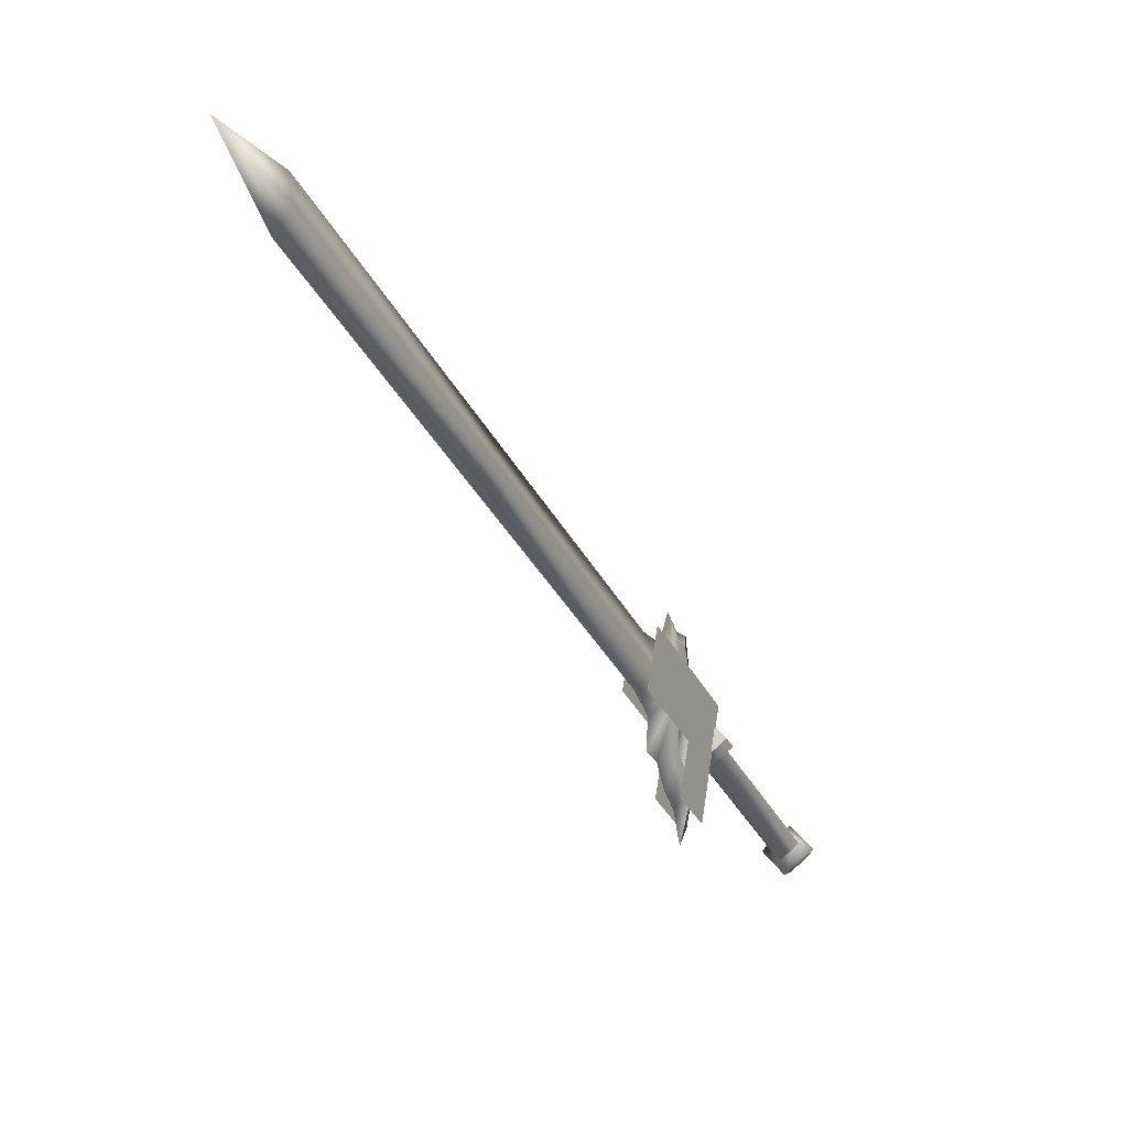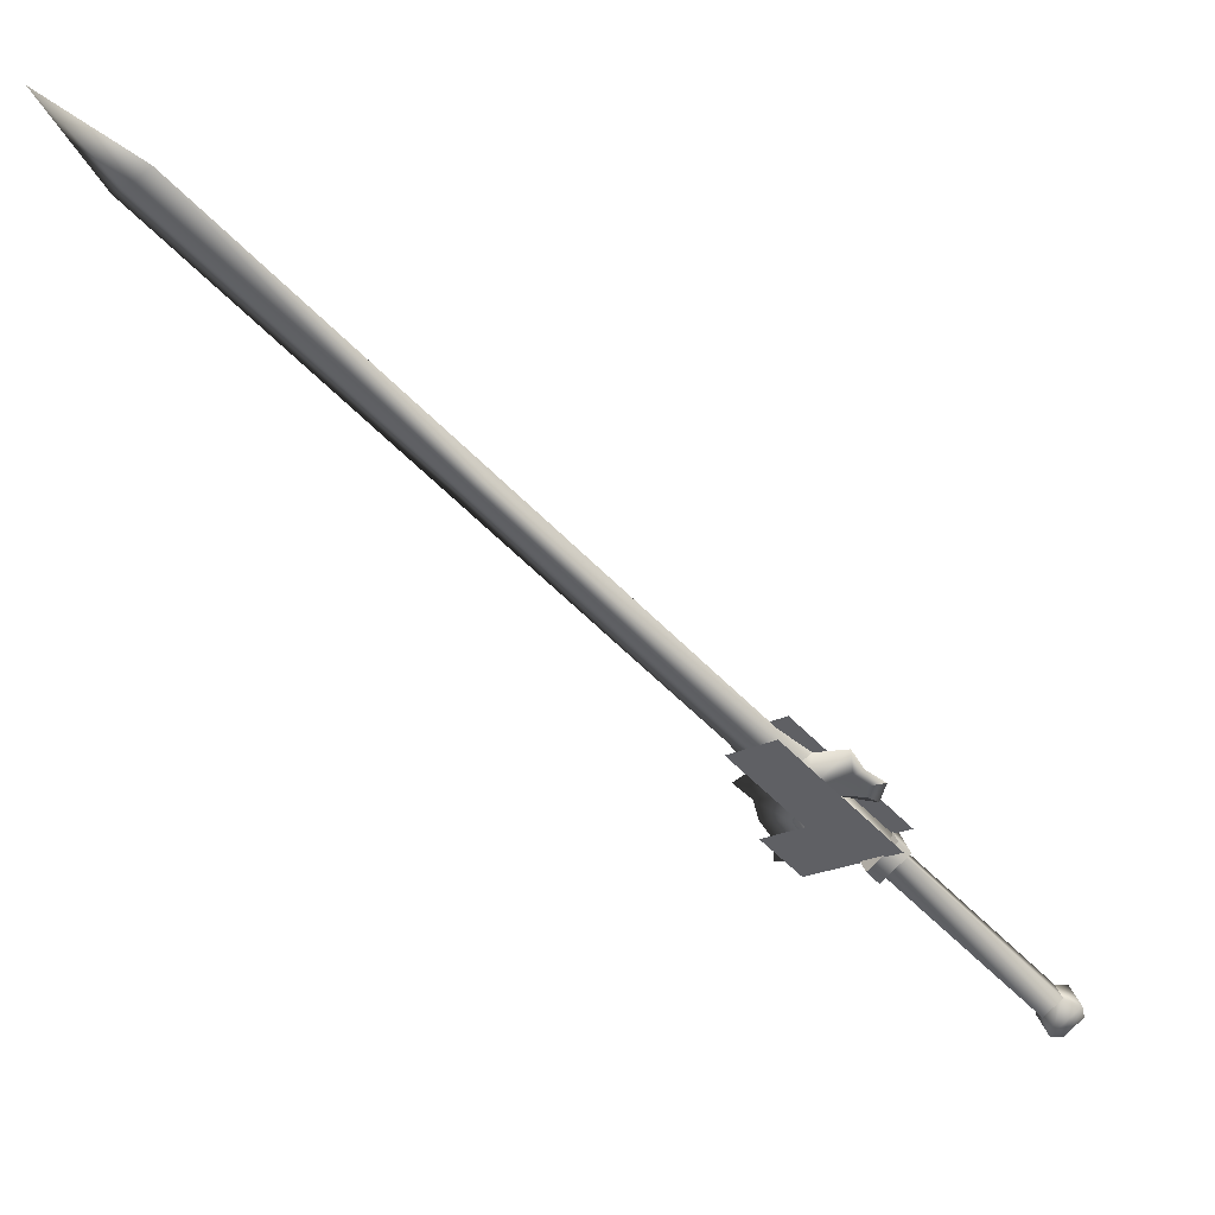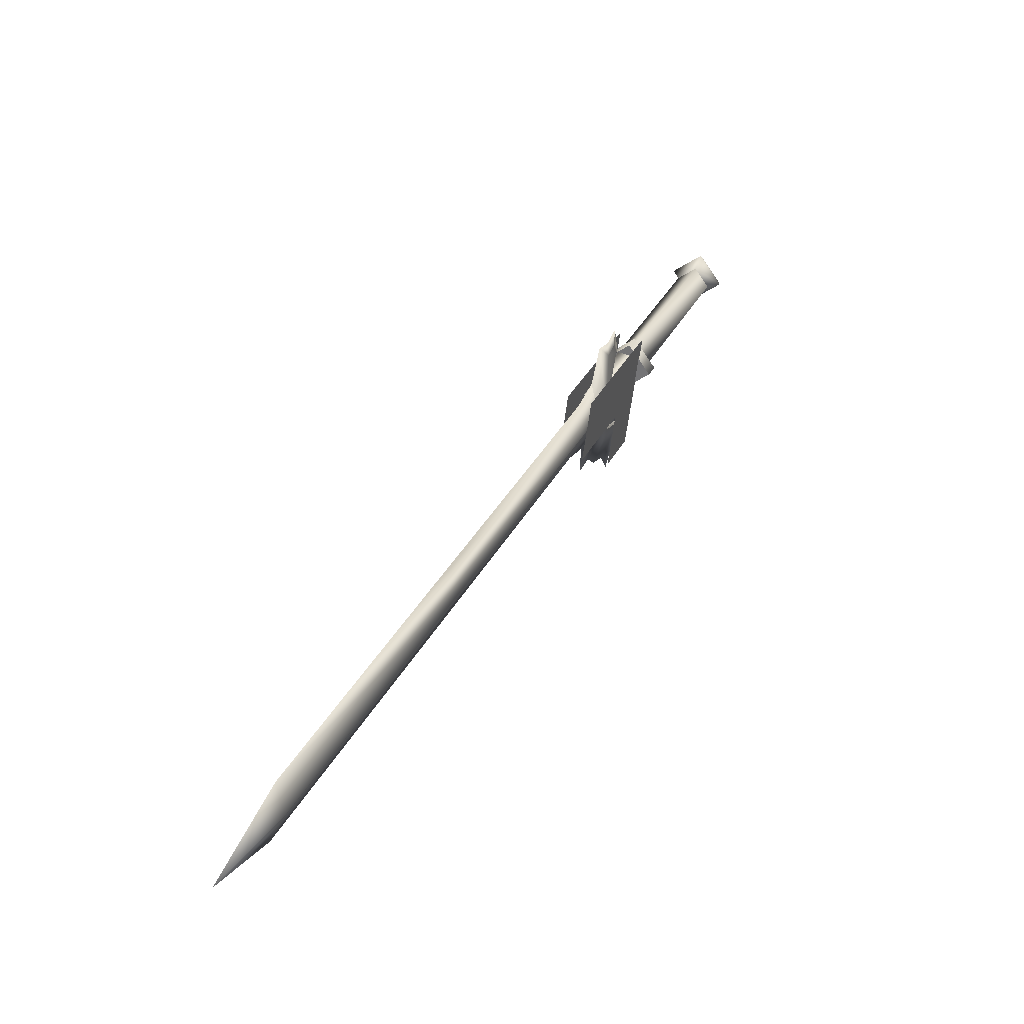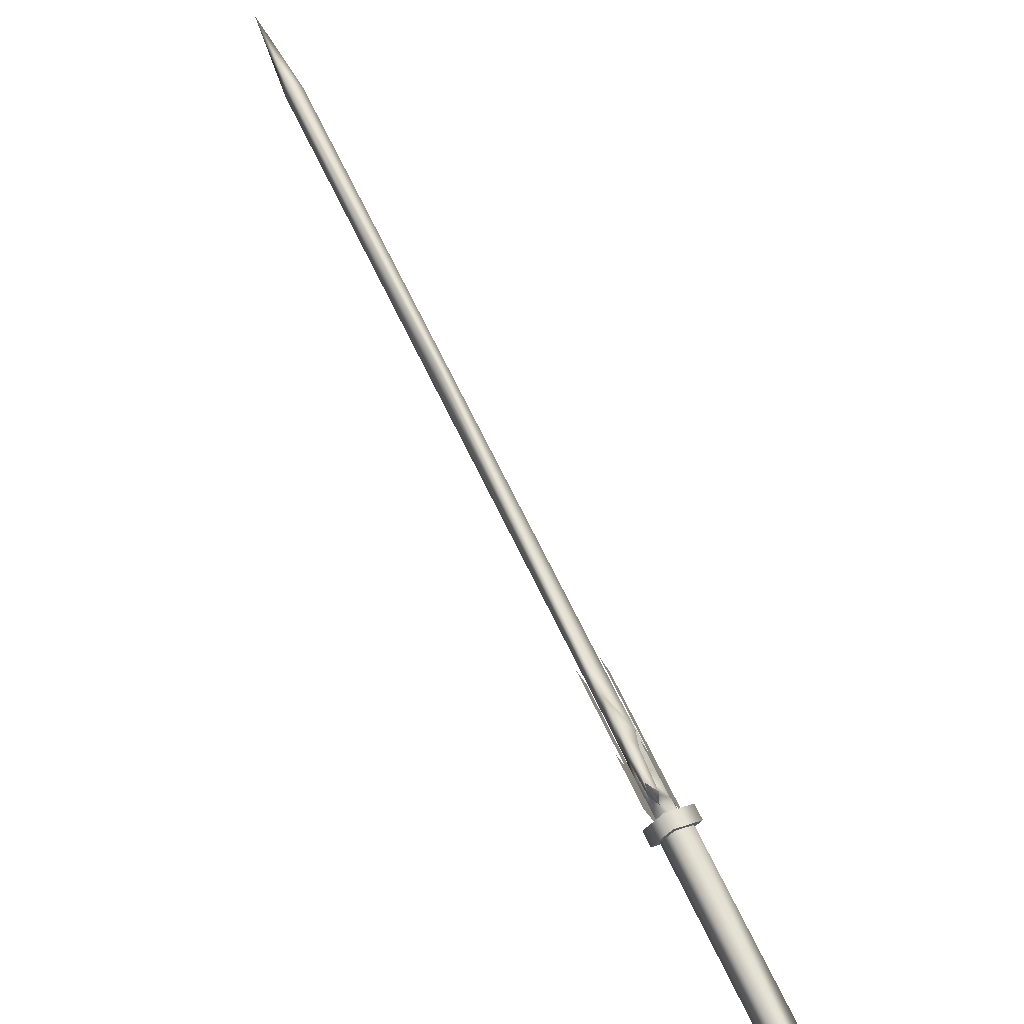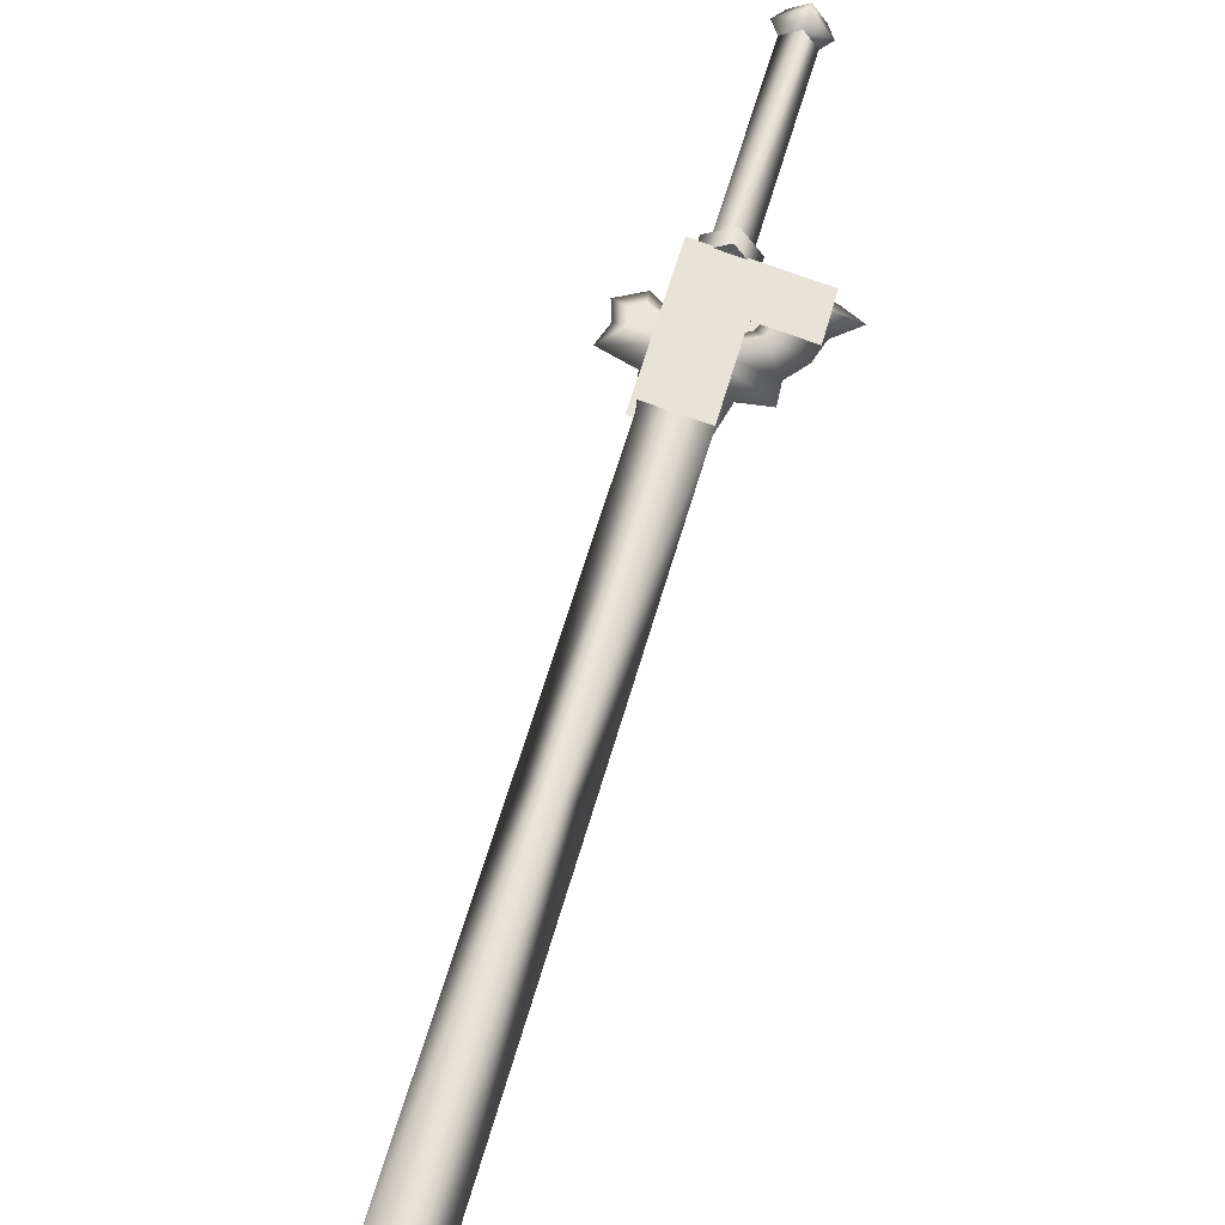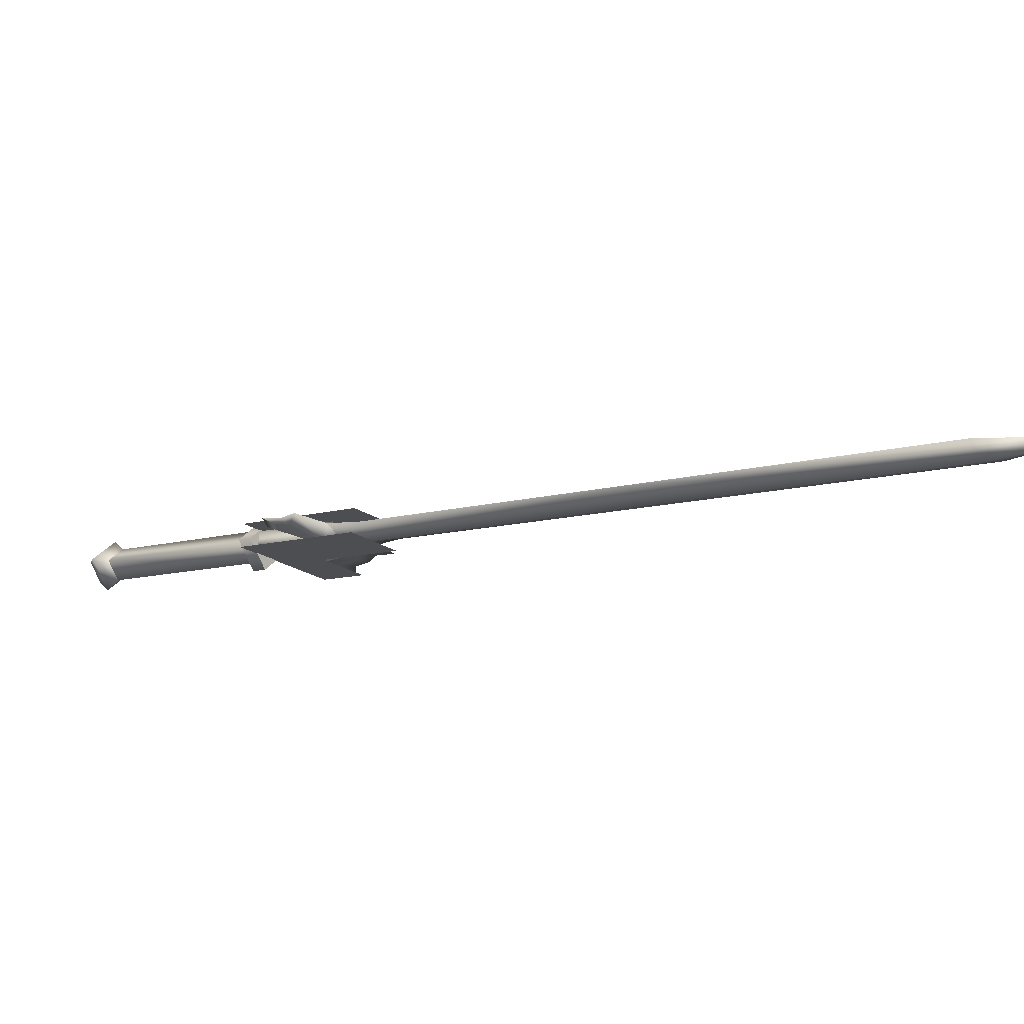
<metadata>
{"format":"obj","ext":"obj","renderer":"f3d","projection":"perspective","resolution":1024,"background":"white","views":[{"elev":8.7,"azim":75.6,"up":"+Z"},{"elev":63.2,"azim":163.7,"up":"+Z"},{"elev":71.7,"azim":72.9,"up":"+Z"},{"elev":-67.8,"azim":78.5,"up":"+Z"},{"elev":24.1,"azim":60.8,"up":"+Y"},{"elev":65.1,"azim":-32.1,"up":"+Z"}]}
</metadata>
<code>
v  -0.0994 0.8583 0.5964
v  -0.071 0.8378 0.5859
v  -0.0825 0.8492 0.5731
v  -0.0847 0.8206 0.5827
v  -0.0416 0.8097 0.5344
v  -0.025 0.7931 0.553
v  -0.0544 0.8211 0.6045
v  -0.0335 0.7923 0.67
v  -0.0471 0.7751 0.6668
v  -0.068 0.8039 0.6013
v  -0.113 0.8411 0.5932
v  -0.0961 0.832 0.5699
v  -0.2542 0.9612 0.4233
v  -0.2344 0.9869 0.4035
v  -0.2562 0.9781 0.4152
v  -0.2552 0.9981 0.4322
v  -0.2526 0.9927 0.45
v  -0.2334 1.007 0.4205
v  -0.2182 1.007 0.4317
v  -0.2198 0.9751 0.4049
v  -0.2172 0.9697 0.4228
v  -0.239 0.9609 0.4344
v  -0.1114 0.8332 0.577
v  -0.238 0.9809 0.4514
v  -0.1104 0.8532 0.594
v  -0.2161 0.9897 0.4398
v  -0.0886 0.862 0.5823
v  -0.0896 0.842 0.5653
v  -0.0495 0.8031 0.5124
v  -0.0843 0.8218 0.5603
v  -0.0169 0.7705 0.5488
v  -0.0517 0.7892 0.5967
v  -0.1238 0.843 0.6146
v  -0.0319 0.751 0.7173
v  -0.0356 0.8095 0.6005
v  -0.0157 0.7714 0.7211
v  -0.1077 0.8634 0.6184
v  -0.0682 0.8422 0.5641
v  -0.0007 0.7908 0.5526
v  -0.0334 0.8235 0.5162
v  -0.0755 0.8621 0.5918
v  -0.1185 0.8588 0.5982
v  -0.0855 0.8721 0.5806
v  -0.0871 0.8419 0.5549
v  -0.077 0.8319 0.5661
v  -0.11 0.8186 0.5837
v  -0.1085 0.8488 0.6094
v  -0.12 0.8286 0.5725
v  0.0076 0.7298 0.663
v  0.0237 0.7502 0.6668
v  -0.0076 0.7403 0.6886
v  0.1739 0.565 0.9307
v  0.1854 0.5471 0.9043
v  0.21 0.5457 0.881
v  0.017 0.7389 0.6654
v  0.1985 0.5636 0.9074
v  0.0055 0.7569 0.6917
v  -0.0191 0.7583 0.715
v  -0.0334 0.7661 0.6598
v  0.0008 0.7573 0.6356
v  -0.0203 0.7827 0.6629
v  -0.0349 0.7973 0.6466
v  -0.0156 0.7886 0.5368
v  -0.0537 0.81 0.5474
v  -0.0365 0.786 0.5885
v  -0.0047 0.7757 0.5598
v  -0.0274 0.7976 0.5906
v  -0.0006 0.7669 0.5895
v  0.015 0.7518 0.6044
v  -0.048 0.7807 0.6435
v  0.4159 0.3395 1.111
v  0.4045 0.3575 1.137
v  0.3799 0.3589 1.161
v  0.4575 0.2895 1.203
v  0.3913 0.3409 1.134
v  -0.0447 0.7817 0.6981
v  -0.072 0.7985 0.7241
v  -0.0728 0.8103 0.6922
v  -0.0829 0.8231 0.6681
v  -0.0859 0.8207 0.686
v  -0.0825 0.811 0.7013
v  -0.0778 0.804 0.691
v  -0.0882 0.8164 0.6669
v  -0.0475 0.795 0.6383
v  -0.0403 0.798 0.5921
v  -0.0471 0.8182 0.549
v  -0.0898 0.8158 0.6851
v  -0.0986 0.8253 0.6934
v  -0.0152 0.7952 0.4998
v  -0.036 0.809 0.5141
v  -0.0602 0.8221 0.5474
v  -0.0935 0.8276 0.6593
o w00_013_00
g w00_013_00
f 3 2 1
f 2 3 4
f 4 5 2
f 5 4 6
f 6 2 5
f 2 6 7
f 7 1 2
f 1 7 8
f 8 9 1
f 9 8 10
f 10 11 9
f 11 10 4
f 4 12 11
f 12 4 3
f 15 14 13
f 13 16 15
f 16 13 17
f 17 18 16
f 18 17 19
f 19 14 18
f 14 19 20
f 20 13 14
f 13 20 21
f 21 22 13
f 22 21 23
f 23 24 22
f 24 23 25
f 25 26 24
f 26 25 27
f 27 21 26
f 21 27 28
f 28 23 21
f 26 20 19
f 19 24 26
f 24 19 17
f 17 22 24
f 22 17 13
f 31 30 29
f 30 31 32
f 32 33 30
f 33 32 34
f 37 36 35
f 35 38 37
f 38 35 39
f 39 40 38
f 43 42 41
f 41 44 43
f 44 41 45
f 45 46 44
f 47 41 42
f 42 46 47
f 46 42 48
f 48 44 46
f 6 4 10
f 10 7 6
f 7 10 8
f 15 16 18
f 18 14 15
f 47 46 45
f 45 41 47
f 44 48 42
f 42 43 44
f 26 21 20
f 32 49 34
f 35 36 50
f 11 1 9
f 53 52 51
f 51 54 53
f 54 51 55
f 55 56 54
f 56 55 57
f 57 52 56
f 52 57 58
f 58 51 52
f 51 58 59
f 59 55 51
f 55 59 60
f 60 61 55
f 61 60 62
f 65 64 63
f 63 66 65
f 66 63 67
f 67 68 66
f 68 67 62
f 62 69 68
f 69 62 60
f 60 70 69
f 70 60 59
f 71 54 56
f 56 72 71
f 72 56 73
f 73 74 72
f 74 73 75
f 75 71 74
f 71 75 53
f 53 54 71
f 70 59 76
f 76 77 70
f 77 76 62
f 62 78 77
f 78 62 79
f 79 80 78
f 78 80 81
f 81 77 78
f 77 81 82
f 82 70 77
f 70 82 83
f 76 59 58
f 58 61 76
f 61 58 57
f 57 55 61
f 65 70 84
f 84 85 65
f 85 84 67
f 67 86 85
f 87 82 81
f 81 88 87
f 88 81 80
f 86 67 63
f 63 89 86
f 89 63 64
f 89 64 90
f 90 86 89
f 86 90 91
f 64 65 85
f 85 91 64
f 91 85 86
f 92 79 84
f 84 83 92
f 83 84 70
f 88 80 92
f 92 87 88
f 87 92 83
f 65 66 68
f 68 70 65
f 70 68 69
f 73 56 52
f 52 75 73
f 75 52 53
f 83 82 87
f 90 64 91
f 79 62 84
f 80 79 92
f 61 62 76
f 84 62 67
f 71 72 74

</code>
